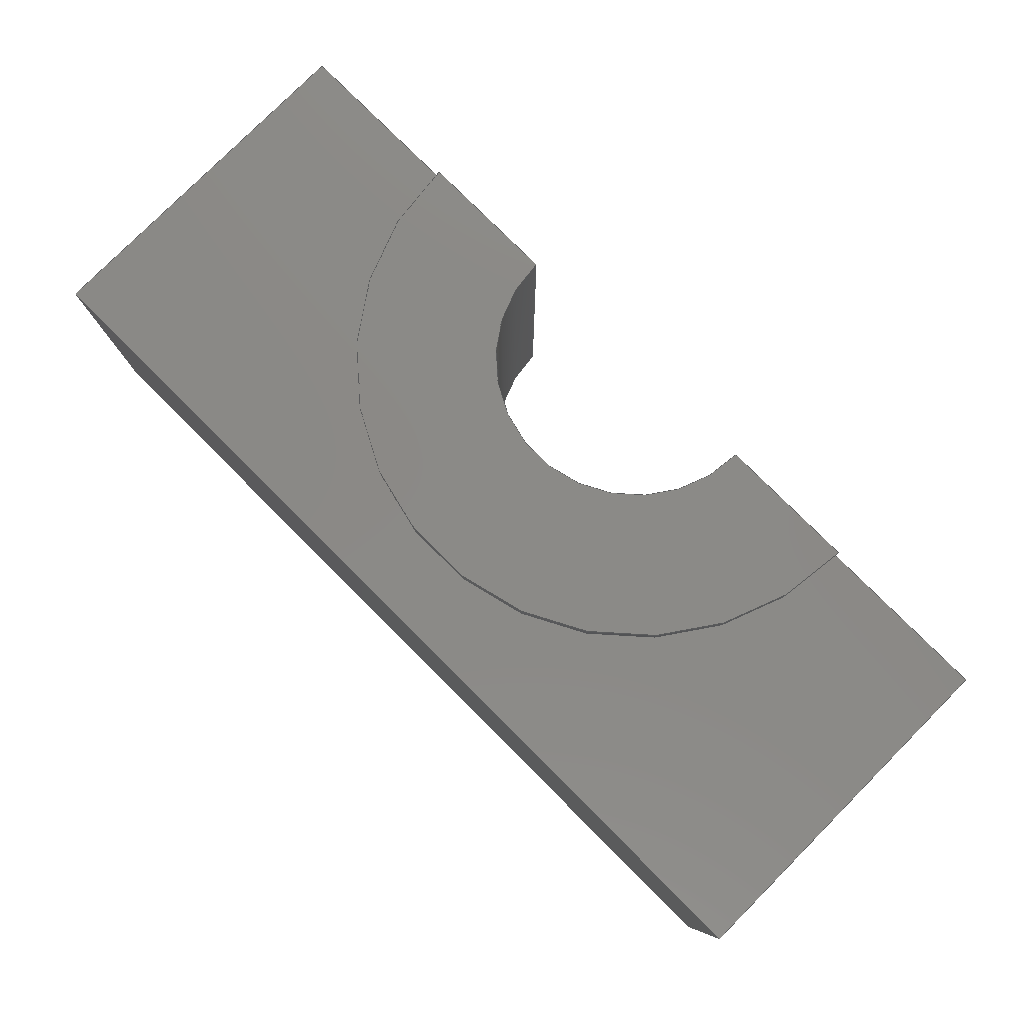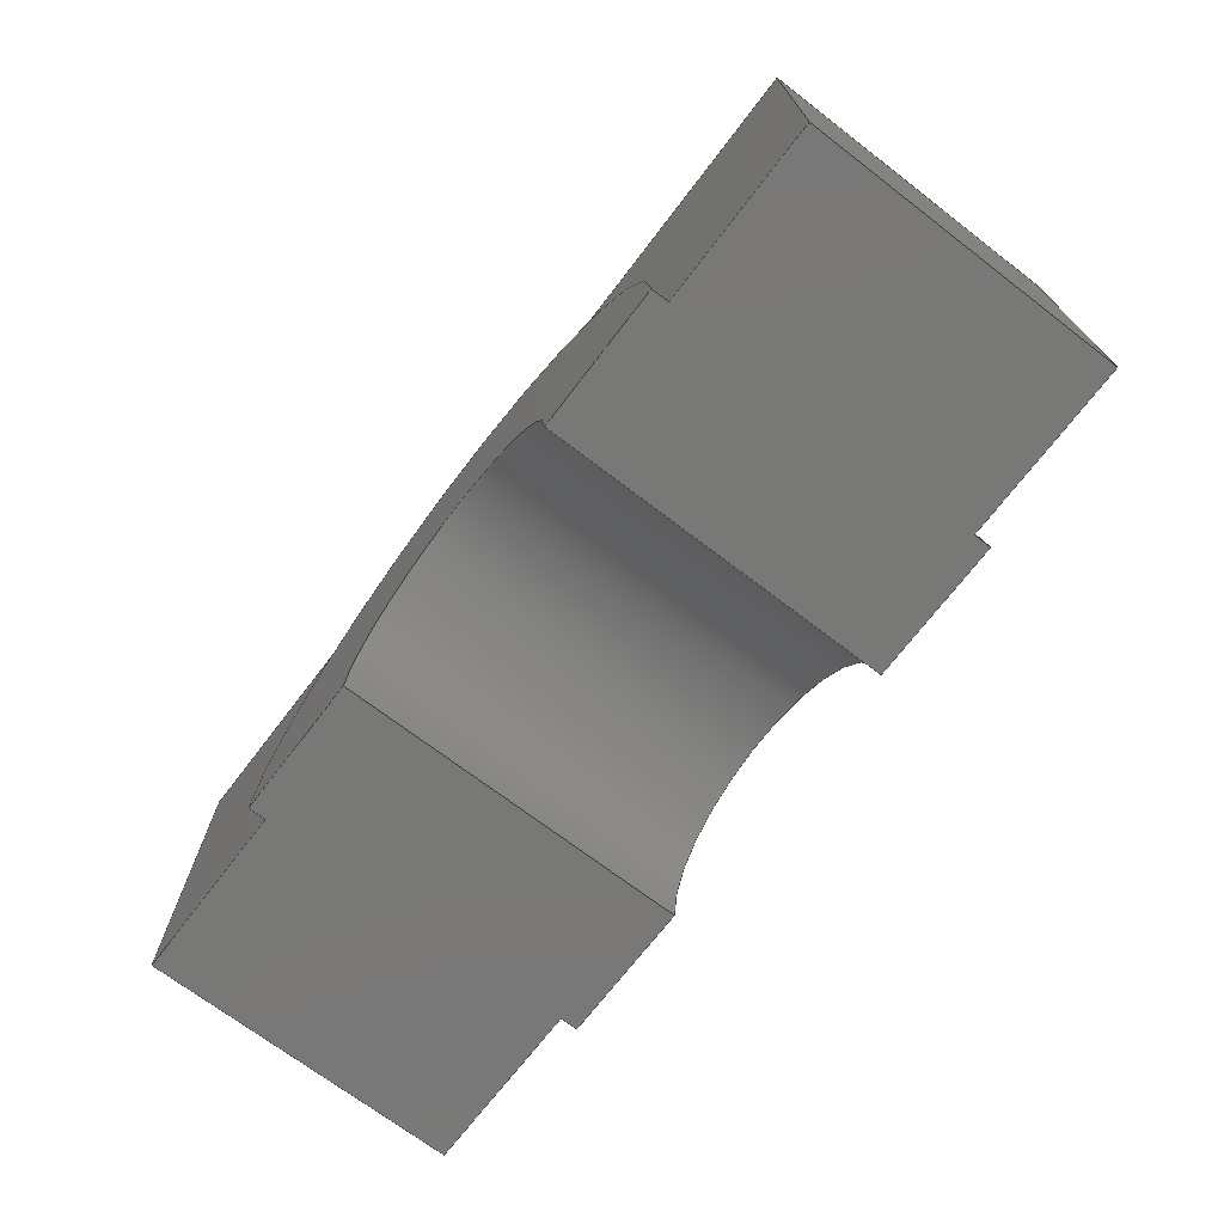
<metadata>
{"format":"step","ext":"step","renderer":"f3d","projection":"perspective","resolution":1024,"background":"white","views":[{"elev":79.4,"azim":44.9,"up":"+Y"},{"elev":-71.0,"azim":52.6,"up":"+Z"}]}
</metadata>
<code>
ISO-10303-21;
DATA;
#1=MECHANICAL_DESIGN_GEOMETRIC_PRESENTATION_REPRESENTATION('',(#4),#378);
#2=SHAPE_REPRESENTATION_RELATIONSHIP('SRR','None',#385,#3);
#3=ADVANCED_BREP_SHAPE_REPRESENTATION('',(#5),#377);
#4=STYLED_ITEM('',(#395),#5);
#5=MANIFOLD_SOLID_BREP('Body1',#218);
#6=PLANE('',#235);
#7=PLANE('',#240);
#8=PLANE('',#242);
#9=PLANE('',#243);
#10=PLANE('',#244);
#11=PLANE('',#246);
#12=PLANE('',#247);
#13=PLANE('',#248);
#14=PLANE('',#249);
#15=FACE_OUTER_BOUND('',#27,.T.);
#16=FACE_OUTER_BOUND('',#28,.T.);
#17=FACE_OUTER_BOUND('',#29,.T.);
#18=FACE_OUTER_BOUND('',#30,.T.);
#19=FACE_OUTER_BOUND('',#31,.T.);
#20=FACE_OUTER_BOUND('',#32,.T.);
#21=FACE_OUTER_BOUND('',#33,.T.);
#22=FACE_OUTER_BOUND('',#34,.T.);
#23=FACE_OUTER_BOUND('',#35,.T.);
#24=FACE_OUTER_BOUND('',#36,.T.);
#25=FACE_OUTER_BOUND('',#37,.T.);
#26=FACE_OUTER_BOUND('',#38,.T.);
#27=EDGE_LOOP('',(#143,#144,#145,#146));
#28=EDGE_LOOP('',(#147,#148,#149,#150));
#29=EDGE_LOOP('',(#151,#152,#153,#154));
#30=EDGE_LOOP('',(#155,#156,#157,#158));
#31=EDGE_LOOP('',(#159,#160,#161,#162,#163,#164));
#32=EDGE_LOOP('',(#165,#166,#167,#168,#169,#170,#171,#172));
#33=EDGE_LOOP('',(#173,#174,#175,#176,#177,#178));
#34=EDGE_LOOP('',(#179,#180,#181,#182));
#35=EDGE_LOOP('',(#183,#184,#185,#186,#187,#188,#189,#190));
#36=EDGE_LOOP('',(#191,#192,#193,#194));
#37=EDGE_LOOP('',(#195,#196,#197,#198));
#38=EDGE_LOOP('',(#199,#200,#201,#202));
#39=LINE('',#318,#63);
#40=LINE('',#321,#64);
#41=LINE('',#324,#65);
#42=LINE('',#327,#66);
#43=LINE('',#333,#67);
#44=LINE('',#336,#68);
#45=LINE('',#339,#69);
#46=LINE('',#342,#70);
#47=LINE('',#345,#71);
#48=LINE('',#347,#72);
#49=LINE('',#349,#73);
#50=LINE('',#351,#74);
#51=LINE('',#352,#75);
#52=LINE('',#355,#76);
#53=LINE('',#356,#77);
#54=LINE('',#357,#78);
#55=LINE('',#360,#79);
#56=LINE('',#362,#80);
#57=LINE('',#364,#81);
#58=LINE('',#365,#82);
#59=LINE('',#367,#83);
#60=LINE('',#369,#84);
#61=LINE('',#371,#85);
#62=LINE('',#373,#86);
#63=VECTOR('',#256,1);
#64=VECTOR('',#259,1);
#65=VECTOR('',#262,1);
#66=VECTOR('',#265,1);
#67=VECTOR('',#270,1);
#68=VECTOR('',#273,1);
#69=VECTOR('',#276,1);
#70=VECTOR('',#279,1);
#71=VECTOR('',#282,1);
#72=VECTOR('',#283,1);
#73=VECTOR('',#284,1);
#74=VECTOR('',#285,1);
#75=VECTOR('',#286,1);
#76=VECTOR('',#289,1);
#77=VECTOR('',#290,1);
#78=VECTOR('',#291,1);
#79=VECTOR('',#294,1);
#80=VECTOR('',#295,1);
#81=VECTOR('',#296,1);
#82=VECTOR('',#297,1);
#83=VECTOR('',#300,1);
#84=VECTOR('',#303,1);
#85=VECTOR('',#306,1);
#86=VECTOR('',#309,1);
#87=CIRCLE('',#233,0.4);
#88=CIRCLE('',#234,0.4);
#89=CIRCLE('',#236,0.2);
#90=CIRCLE('',#238,0.4);
#91=CIRCLE('',#239,0.4);
#92=CIRCLE('',#241,0.2);
#93=VERTEX_POINT('',#314);
#94=VERTEX_POINT('',#315);
#95=VERTEX_POINT('',#317);
#96=VERTEX_POINT('',#319);
#97=VERTEX_POINT('',#323);
#98=VERTEX_POINT('',#325);
#99=VERTEX_POINT('',#329);
#100=VERTEX_POINT('',#330);
#101=VERTEX_POINT('',#332);
#102=VERTEX_POINT('',#334);
#103=VERTEX_POINT('',#338);
#104=VERTEX_POINT('',#340);
#105=VERTEX_POINT('',#344);
#106=VERTEX_POINT('',#346);
#107=VERTEX_POINT('',#348);
#108=VERTEX_POINT('',#350);
#109=VERTEX_POINT('',#354);
#110=VERTEX_POINT('',#359);
#111=VERTEX_POINT('',#361);
#112=VERTEX_POINT('',#363);
#113=EDGE_CURVE('',#93,#94,#87,.T.);
#114=EDGE_CURVE('',#93,#95,#39,.T.);
#115=EDGE_CURVE('',#96,#95,#88,.T.);
#116=EDGE_CURVE('',#96,#94,#40,.T.);
#117=EDGE_CURVE('',#95,#97,#41,.T.);
#118=EDGE_CURVE('',#97,#98,#89,.T.);
#119=EDGE_CURVE('',#98,#96,#42,.T.);
#120=EDGE_CURVE('',#99,#100,#90,.T.);
#121=EDGE_CURVE('',#99,#101,#43,.T.);
#122=EDGE_CURVE('',#102,#101,#91,.T.);
#123=EDGE_CURVE('',#102,#100,#44,.T.);
#124=EDGE_CURVE('',#101,#103,#45,.T.);
#125=EDGE_CURVE('',#103,#104,#92,.T.);
#126=EDGE_CURVE('',#104,#102,#46,.T.);
#127=EDGE_CURVE('',#100,#105,#47,.T.);
#128=EDGE_CURVE('',#105,#106,#48,.T.);
#129=EDGE_CURVE('',#106,#107,#49,.T.);
#130=EDGE_CURVE('',#107,#108,#50,.T.);
#131=EDGE_CURVE('',#108,#99,#51,.T.);
#132=EDGE_CURVE('',#109,#93,#52,.T.);
#133=EDGE_CURVE('',#109,#105,#53,.T.);
#134=EDGE_CURVE('',#104,#97,#54,.T.);
#135=EDGE_CURVE('',#94,#110,#55,.T.);
#136=EDGE_CURVE('',#110,#111,#56,.T.);
#137=EDGE_CURVE('',#111,#112,#57,.T.);
#138=EDGE_CURVE('',#112,#109,#58,.T.);
#139=EDGE_CURVE('',#98,#103,#59,.T.);
#140=EDGE_CURVE('',#110,#108,#60,.T.);
#141=EDGE_CURVE('',#111,#107,#61,.T.);
#142=EDGE_CURVE('',#112,#106,#62,.T.);
#143=ORIENTED_EDGE('',*,*,#113,.F.);
#144=ORIENTED_EDGE('',*,*,#114,.T.);
#145=ORIENTED_EDGE('',*,*,#115,.F.);
#146=ORIENTED_EDGE('',*,*,#116,.T.);
#147=ORIENTED_EDGE('',*,*,#115,.T.);
#148=ORIENTED_EDGE('',*,*,#117,.T.);
#149=ORIENTED_EDGE('',*,*,#118,.T.);
#150=ORIENTED_EDGE('',*,*,#119,.T.);
#151=ORIENTED_EDGE('',*,*,#120,.F.);
#152=ORIENTED_EDGE('',*,*,#121,.T.);
#153=ORIENTED_EDGE('',*,*,#122,.F.);
#154=ORIENTED_EDGE('',*,*,#123,.T.);
#155=ORIENTED_EDGE('',*,*,#122,.T.);
#156=ORIENTED_EDGE('',*,*,#124,.T.);
#157=ORIENTED_EDGE('',*,*,#125,.T.);
#158=ORIENTED_EDGE('',*,*,#126,.T.);
#159=ORIENTED_EDGE('',*,*,#120,.T.);
#160=ORIENTED_EDGE('',*,*,#127,.T.);
#161=ORIENTED_EDGE('',*,*,#128,.T.);
#162=ORIENTED_EDGE('',*,*,#129,.T.);
#163=ORIENTED_EDGE('',*,*,#130,.T.);
#164=ORIENTED_EDGE('',*,*,#131,.T.);
#165=ORIENTED_EDGE('',*,*,#132,.F.);
#166=ORIENTED_EDGE('',*,*,#133,.T.);
#167=ORIENTED_EDGE('',*,*,#127,.F.);
#168=ORIENTED_EDGE('',*,*,#123,.F.);
#169=ORIENTED_EDGE('',*,*,#126,.F.);
#170=ORIENTED_EDGE('',*,*,#134,.T.);
#171=ORIENTED_EDGE('',*,*,#117,.F.);
#172=ORIENTED_EDGE('',*,*,#114,.F.);
#173=ORIENTED_EDGE('',*,*,#113,.T.);
#174=ORIENTED_EDGE('',*,*,#135,.T.);
#175=ORIENTED_EDGE('',*,*,#136,.T.);
#176=ORIENTED_EDGE('',*,*,#137,.T.);
#177=ORIENTED_EDGE('',*,*,#138,.T.);
#178=ORIENTED_EDGE('',*,*,#132,.T.);
#179=ORIENTED_EDGE('',*,*,#134,.F.);
#180=ORIENTED_EDGE('',*,*,#125,.F.);
#181=ORIENTED_EDGE('',*,*,#139,.F.);
#182=ORIENTED_EDGE('',*,*,#118,.F.);
#183=ORIENTED_EDGE('',*,*,#131,.F.);
#184=ORIENTED_EDGE('',*,*,#140,.F.);
#185=ORIENTED_EDGE('',*,*,#135,.F.);
#186=ORIENTED_EDGE('',*,*,#116,.F.);
#187=ORIENTED_EDGE('',*,*,#119,.F.);
#188=ORIENTED_EDGE('',*,*,#139,.T.);
#189=ORIENTED_EDGE('',*,*,#124,.F.);
#190=ORIENTED_EDGE('',*,*,#121,.F.);
#191=ORIENTED_EDGE('',*,*,#140,.T.);
#192=ORIENTED_EDGE('',*,*,#130,.F.);
#193=ORIENTED_EDGE('',*,*,#141,.F.);
#194=ORIENTED_EDGE('',*,*,#136,.F.);
#195=ORIENTED_EDGE('',*,*,#141,.T.);
#196=ORIENTED_EDGE('',*,*,#129,.F.);
#197=ORIENTED_EDGE('',*,*,#142,.F.);
#198=ORIENTED_EDGE('',*,*,#137,.F.);
#199=ORIENTED_EDGE('',*,*,#142,.T.);
#200=ORIENTED_EDGE('',*,*,#128,.F.);
#201=ORIENTED_EDGE('',*,*,#133,.F.);
#202=ORIENTED_EDGE('',*,*,#138,.F.);
#203=CYLINDRICAL_SURFACE('',#232,0.4);
#204=CYLINDRICAL_SURFACE('',#237,0.4);
#205=CYLINDRICAL_SURFACE('',#245,0.2);
#206=ADVANCED_FACE('',(#15),#203,.T.);
#207=ADVANCED_FACE('',(#16),#6,.F.);
#208=ADVANCED_FACE('',(#17),#204,.T.);
#209=ADVANCED_FACE('',(#18),#7,.T.);
#210=ADVANCED_FACE('',(#19),#8,.T.);
#211=ADVANCED_FACE('',(#20),#9,.T.);
#212=ADVANCED_FACE('',(#21),#10,.F.);
#213=ADVANCED_FACE('',(#22),#205,.F.);
#214=ADVANCED_FACE('',(#23),#11,.T.);
#215=ADVANCED_FACE('',(#24),#12,.T.);
#216=ADVANCED_FACE('',(#25),#13,.T.);
#217=ADVANCED_FACE('',(#26),#14,.T.);
#218=CLOSED_SHELL('',(#206,#207,#208,#209,#210,#211,#212,#213,#214,#215,
#216,#217));
#219=DERIVED_UNIT_ELEMENT(#221,1);
#220=DERIVED_UNIT_ELEMENT(#380,3);
#221=(
MASS_UNIT()
NAMED_UNIT(*)
SI_UNIT(.KILO.,.GRAM.)
);
#222=DERIVED_UNIT((#219,#220));
#223=MEASURE_REPRESENTATION_ITEM('density measure',
POSITIVE_RATIO_MEASURE(8470),#222);
#224=PROPERTY_DEFINITION_REPRESENTATION(#229,#226);
#225=PROPERTY_DEFINITION_REPRESENTATION(#230,#227);
#226=REPRESENTATION('material name',(#228),#377);
#227=REPRESENTATION('density',(#223),#377);
#228=DESCRIPTIVE_REPRESENTATION_ITEM('Bronze','Bronze');
#229=PROPERTY_DEFINITION('material property','material name',#387);
#230=PROPERTY_DEFINITION('material property','density of part',#387);
#231=AXIS2_PLACEMENT_3D('placement',#312,#250,#251);
#232=AXIS2_PLACEMENT_3D('',#313,#252,#253);
#233=AXIS2_PLACEMENT_3D('',#316,#254,#255);
#234=AXIS2_PLACEMENT_3D('',#320,#257,#258);
#235=AXIS2_PLACEMENT_3D('',#322,#260,#261);
#236=AXIS2_PLACEMENT_3D('',#326,#263,#264);
#237=AXIS2_PLACEMENT_3D('',#328,#266,#267);
#238=AXIS2_PLACEMENT_3D('',#331,#268,#269);
#239=AXIS2_PLACEMENT_3D('',#335,#271,#272);
#240=AXIS2_PLACEMENT_3D('',#337,#274,#275);
#241=AXIS2_PLACEMENT_3D('',#341,#277,#278);
#242=AXIS2_PLACEMENT_3D('',#343,#280,#281);
#243=AXIS2_PLACEMENT_3D('',#353,#287,#288);
#244=AXIS2_PLACEMENT_3D('',#358,#292,#293);
#245=AXIS2_PLACEMENT_3D('',#366,#298,#299);
#246=AXIS2_PLACEMENT_3D('',#368,#301,#302);
#247=AXIS2_PLACEMENT_3D('',#370,#304,#305);
#248=AXIS2_PLACEMENT_3D('',#372,#307,#308);
#249=AXIS2_PLACEMENT_3D('',#374,#310,#311);
#250=DIRECTION('axis',(0,0,1));
#251=DIRECTION('refdir',(1,0,0));
#252=DIRECTION('center_axis',(0,1,0));
#253=DIRECTION('ref_axis',(-1,0,0));
#254=DIRECTION('center_axis',(0,1,0));
#255=DIRECTION('ref_axis',(-1,0,0));
#256=DIRECTION('',(0,-1,0));
#257=DIRECTION('center_axis',(0,-1,0));
#258=DIRECTION('ref_axis',(-1,0,0));
#259=DIRECTION('',(0,1,0));
#260=DIRECTION('center_axis',(0,1,0));
#261=DIRECTION('ref_axis',(1,0,0));
#262=DIRECTION('',(1,0,0));
#263=DIRECTION('center_axis',(0,1,0));
#264=DIRECTION('ref_axis',(-1,0,0));
#265=DIRECTION('',(1,0,0));
#266=DIRECTION('center_axis',(0,1,0));
#267=DIRECTION('ref_axis',(-1,0,0));
#268=DIRECTION('center_axis',(0,-1,0));
#269=DIRECTION('ref_axis',(-1,0,0));
#270=DIRECTION('',(0,1,0));
#271=DIRECTION('center_axis',(0,1,0));
#272=DIRECTION('ref_axis',(-1,0,0));
#273=DIRECTION('',(0,-1,0));
#274=DIRECTION('center_axis',(0,1,0));
#275=DIRECTION('ref_axis',(1,0,0));
#276=DIRECTION('',(-1,0,0));
#277=DIRECTION('center_axis',(0,-1,0));
#278=DIRECTION('ref_axis',(-1,0,0));
#279=DIRECTION('',(-1,0,0));
#280=DIRECTION('center_axis',(0,1,0));
#281=DIRECTION('ref_axis',(1,0,0));
#282=DIRECTION('',(-1,0,0));
#283=DIRECTION('',(0,0,1));
#284=DIRECTION('',(1,0,0));
#285=DIRECTION('',(0,0,-1));
#286=DIRECTION('',(-1,0,0));
#287=DIRECTION('center_axis',(0,0,-1));
#288=DIRECTION('ref_axis',(-1,0,0));
#289=DIRECTION('',(1,0,0));
#290=DIRECTION('',(0,1,0));
#291=DIRECTION('',(0,-1,0));
#292=DIRECTION('center_axis',(0,1,0));
#293=DIRECTION('ref_axis',(1,0,0));
#294=DIRECTION('',(1,0,0));
#295=DIRECTION('',(0,0,1));
#296=DIRECTION('',(-1,0,0));
#297=DIRECTION('',(0,0,-1));
#298=DIRECTION('center_axis',(0,1,0));
#299=DIRECTION('ref_axis',(-1,0,0));
#300=DIRECTION('',(0,1,0));
#301=DIRECTION('center_axis',(0,0,-1));
#302=DIRECTION('ref_axis',(-1,0,0));
#303=DIRECTION('',(0,1,0));
#304=DIRECTION('center_axis',(1,0,0));
#305=DIRECTION('ref_axis',(0,0,-1));
#306=DIRECTION('',(0,1,0));
#307=DIRECTION('center_axis',(0,0,1));
#308=DIRECTION('ref_axis',(1,0,0));
#309=DIRECTION('',(0,1,0));
#310=DIRECTION('center_axis',(-1,0,0));
#311=DIRECTION('ref_axis',(0,0,1));
#312=CARTESIAN_POINT('',(0,0,0));
#313=CARTESIAN_POINT('Origin',(10.65,0,9.8));
#314=CARTESIAN_POINT('',(10.25,-0.225,9.8));
#315=CARTESIAN_POINT('',(11.05,-0.225,9.8));
#316=CARTESIAN_POINT('Origin',(10.65,-0.225,9.8));
#317=CARTESIAN_POINT('',(10.25,-0.25,9.8));
#318=CARTESIAN_POINT('',(10.25,0,9.8));
#319=CARTESIAN_POINT('',(11.05,-0.25,9.8));
#320=CARTESIAN_POINT('Origin',(10.65,-0.25,9.8));
#321=CARTESIAN_POINT('',(11.05,0,9.8));
#322=CARTESIAN_POINT('Origin',(10.65,-0.25,10));
#323=CARTESIAN_POINT('',(10.45,-0.25,9.8));
#324=CARTESIAN_POINT('',(10.25,-0.25,9.8));
#325=CARTESIAN_POINT('',(10.85,-0.25,9.8));
#326=CARTESIAN_POINT('Origin',(10.65,-0.25,9.8));
#327=CARTESIAN_POINT('',(10.85,-0.25,9.8));
#328=CARTESIAN_POINT('Origin',(10.65,0,9.8));
#329=CARTESIAN_POINT('',(11.05,0.225,9.8));
#330=CARTESIAN_POINT('',(10.25,0.225,9.8));
#331=CARTESIAN_POINT('Origin',(10.65,0.225,9.8));
#332=CARTESIAN_POINT('',(11.05,0.25,9.8));
#333=CARTESIAN_POINT('',(11.05,0,9.8));
#334=CARTESIAN_POINT('',(10.25,0.25,9.8));
#335=CARTESIAN_POINT('Origin',(10.65,0.25,9.8));
#336=CARTESIAN_POINT('',(10.25,0,9.8));
#337=CARTESIAN_POINT('Origin',(10.65,0.25,10));
#338=CARTESIAN_POINT('',(10.85,0.25,9.8));
#339=CARTESIAN_POINT('',(10.85,0.25,9.8));
#340=CARTESIAN_POINT('',(10.45,0.25,9.8));
#341=CARTESIAN_POINT('Origin',(10.65,0.25,9.8));
#342=CARTESIAN_POINT('',(10.25,0.25,9.8));
#343=CARTESIAN_POINT('Origin',(10.65,0.225,10.05));
#344=CARTESIAN_POINT('',(10,0.225,9.8));
#345=CARTESIAN_POINT('',(10,0.225,9.8));
#346=CARTESIAN_POINT('',(10,0.225,10.3));
#347=CARTESIAN_POINT('',(10,0.225,10.3));
#348=CARTESIAN_POINT('',(11.3,0.225,10.3));
#349=CARTESIAN_POINT('',(11.3,0.225,10.3));
#350=CARTESIAN_POINT('',(11.3,0.225,9.8));
#351=CARTESIAN_POINT('',(11.3,0.225,9.8));
#352=CARTESIAN_POINT('',(10.85,0.225,9.8));
#353=CARTESIAN_POINT('Origin',(10.45,0,9.8));
#354=CARTESIAN_POINT('',(10,-0.225,9.8));
#355=CARTESIAN_POINT('',(10,-0.225,9.8));
#356=CARTESIAN_POINT('',(10,0,9.8));
#357=CARTESIAN_POINT('',(10.45,0,9.8));
#358=CARTESIAN_POINT('Origin',(10.65,-0.225,10.05));
#359=CARTESIAN_POINT('',(11.3,-0.225,9.8));
#360=CARTESIAN_POINT('',(10.85,-0.225,9.8));
#361=CARTESIAN_POINT('',(11.3,-0.225,10.3));
#362=CARTESIAN_POINT('',(11.3,-0.225,9.8));
#363=CARTESIAN_POINT('',(10,-0.225,10.3));
#364=CARTESIAN_POINT('',(11.3,-0.225,10.3));
#365=CARTESIAN_POINT('',(10,-0.225,10.3));
#366=CARTESIAN_POINT('Origin',(10.65,0,9.8));
#367=CARTESIAN_POINT('',(10.85,0,9.8));
#368=CARTESIAN_POINT('Origin',(11.3,0,9.8));
#369=CARTESIAN_POINT('',(11.3,0,9.8));
#370=CARTESIAN_POINT('Origin',(11.3,0,10.3));
#371=CARTESIAN_POINT('',(11.3,0,10.3));
#372=CARTESIAN_POINT('Origin',(10,0,10.3));
#373=CARTESIAN_POINT('',(10,0,10.3));
#374=CARTESIAN_POINT('Origin',(10,0,9.8));
#375=UNCERTAINTY_MEASURE_WITH_UNIT(LENGTH_MEASURE(0.001),#379,
'DISTANCE_ACCURACY_VALUE',
'Maximum model space distance between geometric entities at asserted c
onnectivities');
#376=UNCERTAINTY_MEASURE_WITH_UNIT(LENGTH_MEASURE(0.001),#379,
'DISTANCE_ACCURACY_VALUE',
'Maximum model space distance between geometric entities at asserted c
onnectivities');
#377=(
GEOMETRIC_REPRESENTATION_CONTEXT(3)
GLOBAL_UNCERTAINTY_ASSIGNED_CONTEXT((#375))
GLOBAL_UNIT_ASSIGNED_CONTEXT((#379,#381,#382))
REPRESENTATION_CONTEXT('','3D')
);
#378=(
GEOMETRIC_REPRESENTATION_CONTEXT(3)
GLOBAL_UNCERTAINTY_ASSIGNED_CONTEXT((#376))
GLOBAL_UNIT_ASSIGNED_CONTEXT((#379,#381,#382))
REPRESENTATION_CONTEXT('','3D')
);
#379=(
LENGTH_UNIT()
NAMED_UNIT(*)
SI_UNIT(.CENTI.,.METRE.)
);
#380=(
LENGTH_UNIT()
NAMED_UNIT(*)
SI_UNIT($,.METRE.)
);
#381=(
NAMED_UNIT(*)
PLANE_ANGLE_UNIT()
SI_UNIT($,.RADIAN.)
);
#382=(
NAMED_UNIT(*)
SI_UNIT($,.STERADIAN.)
SOLID_ANGLE_UNIT()
);
#383=SHAPE_DEFINITION_REPRESENTATION(#384,#385);
#384=PRODUCT_DEFINITION_SHAPE('',$,#387);
#385=SHAPE_REPRESENTATION('',(#231),#377);
#386=PRODUCT_DEFINITION_CONTEXT('part definition',#391,'design');
#387=PRODUCT_DEFINITION('FusionComponent','FusionComponent',#388,#386);
#388=PRODUCT_DEFINITION_FORMATION('',$,#393);
#389=PRODUCT_RELATED_PRODUCT_CATEGORY('FusionComponent',
'FusionComponent',(#393));
#390=APPLICATION_PROTOCOL_DEFINITION('international standard',
'automotive_design',2009,#391);
#391=APPLICATION_CONTEXT(
'Core Data for Automotive Mechanical Design Process');
#392=PRODUCT_CONTEXT('part definition',#391,'mechanical');
#393=PRODUCT('FusionComponent','FusionComponent',$,(#392));
#394=PRESENTATION_STYLE_ASSIGNMENT((#396));
#395=PRESENTATION_STYLE_ASSIGNMENT((#397));
#396=SURFACE_STYLE_USAGE(.BOTH.,#398);
#397=SURFACE_STYLE_USAGE(.BOTH.,#399);
#398=SURFACE_SIDE_STYLE('',(#400));
#399=SURFACE_SIDE_STYLE('',(#401));
#400=SURFACE_STYLE_FILL_AREA(#402);
#401=SURFACE_STYLE_FILL_AREA(#403);
#402=FILL_AREA_STYLE('Bronze - Polished',(#404));
#403=FILL_AREA_STYLE('Bronze - Patina',(#405));
#404=FILL_AREA_STYLE_COLOUR('Bronze - Polished',#406);
#405=FILL_AREA_STYLE_COLOUR('Bronze - Patina',#407);
#406=COLOUR_RGB('Bronze - Polished',0.6078,0.5255,
0.3647);
#407=COLOUR_RGB('Bronze - Patina',0.5176,0.4118,0.2941);
ENDSEC;
END-ISO-10303-21;

</code>
